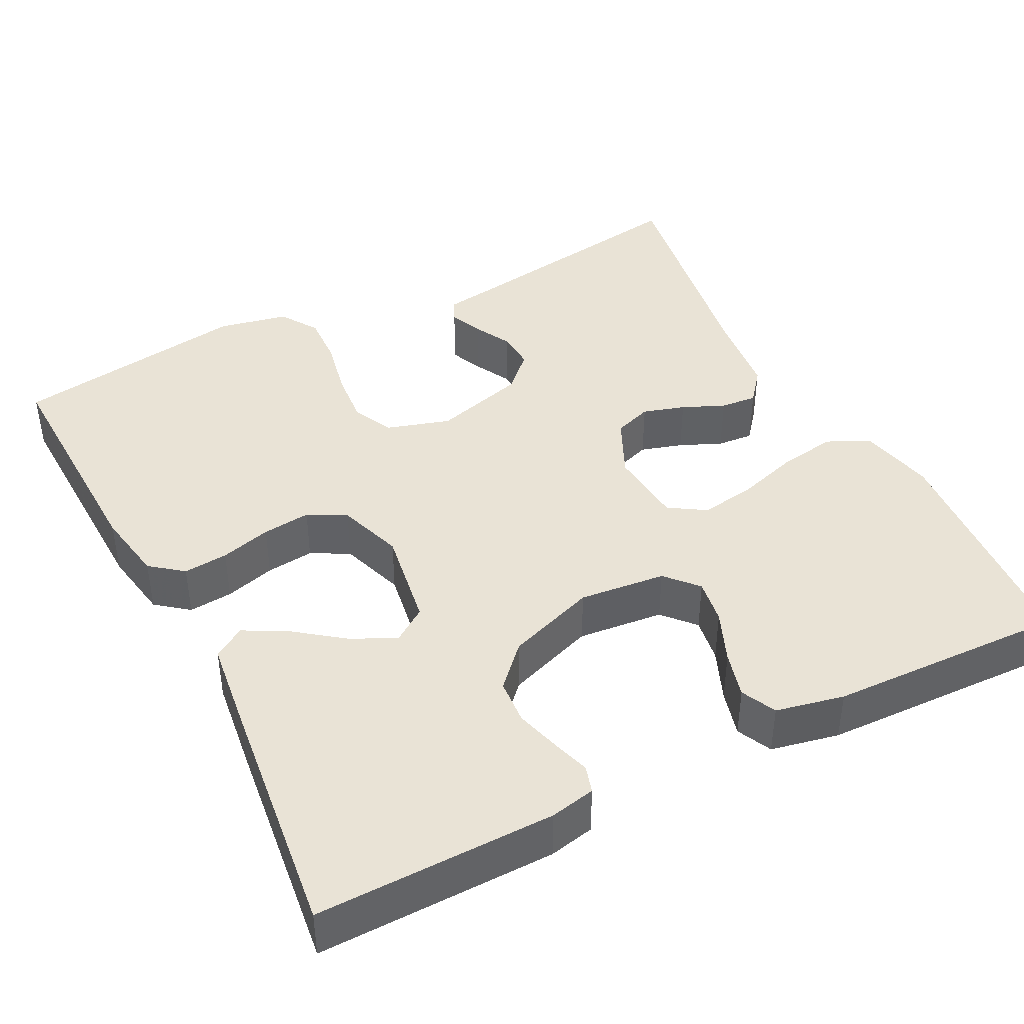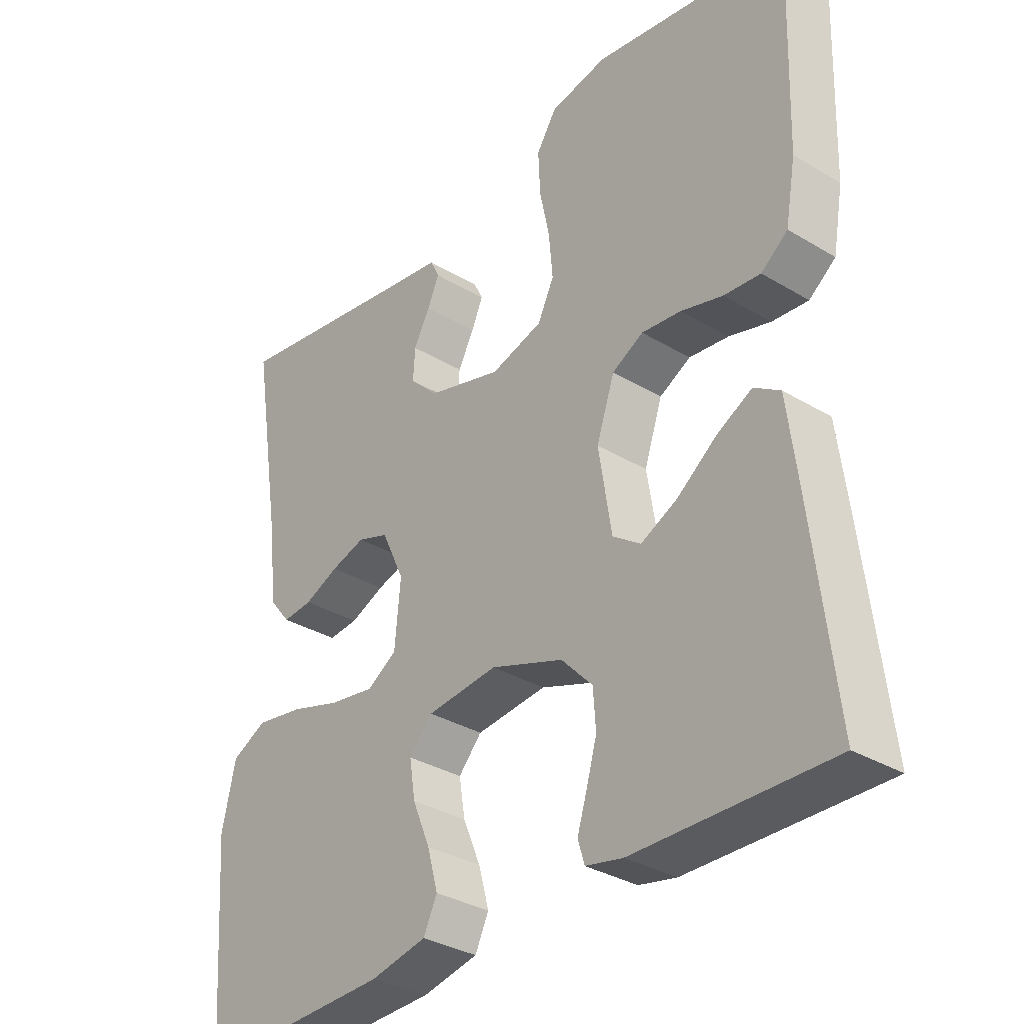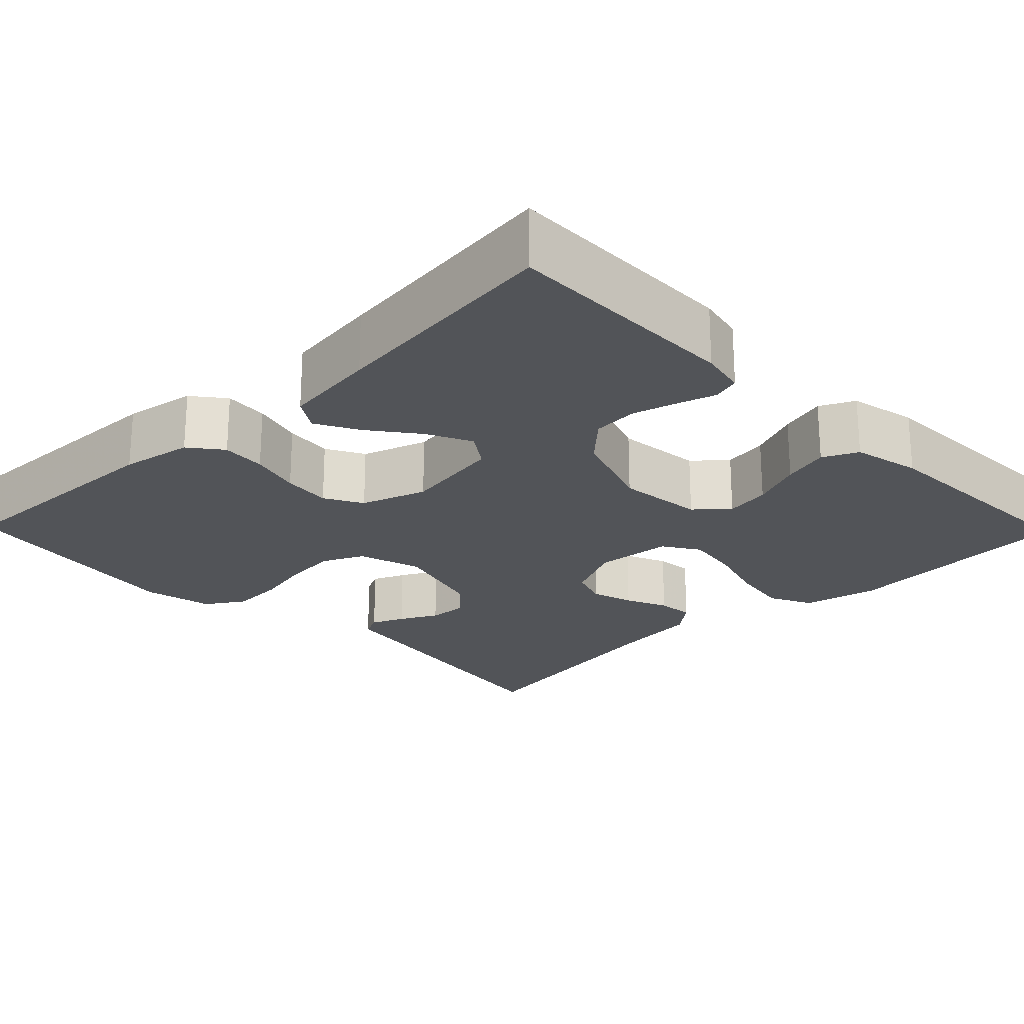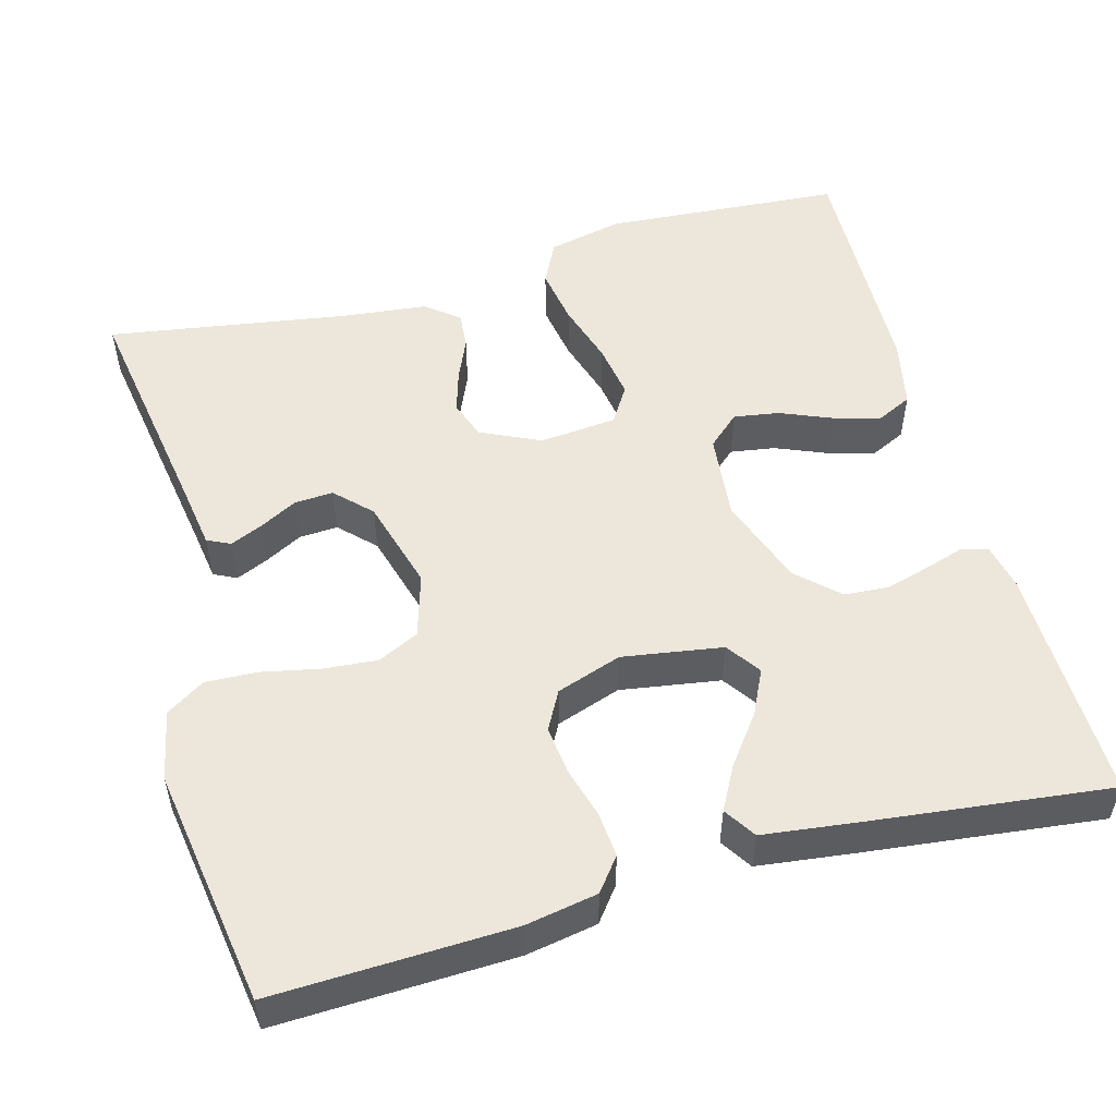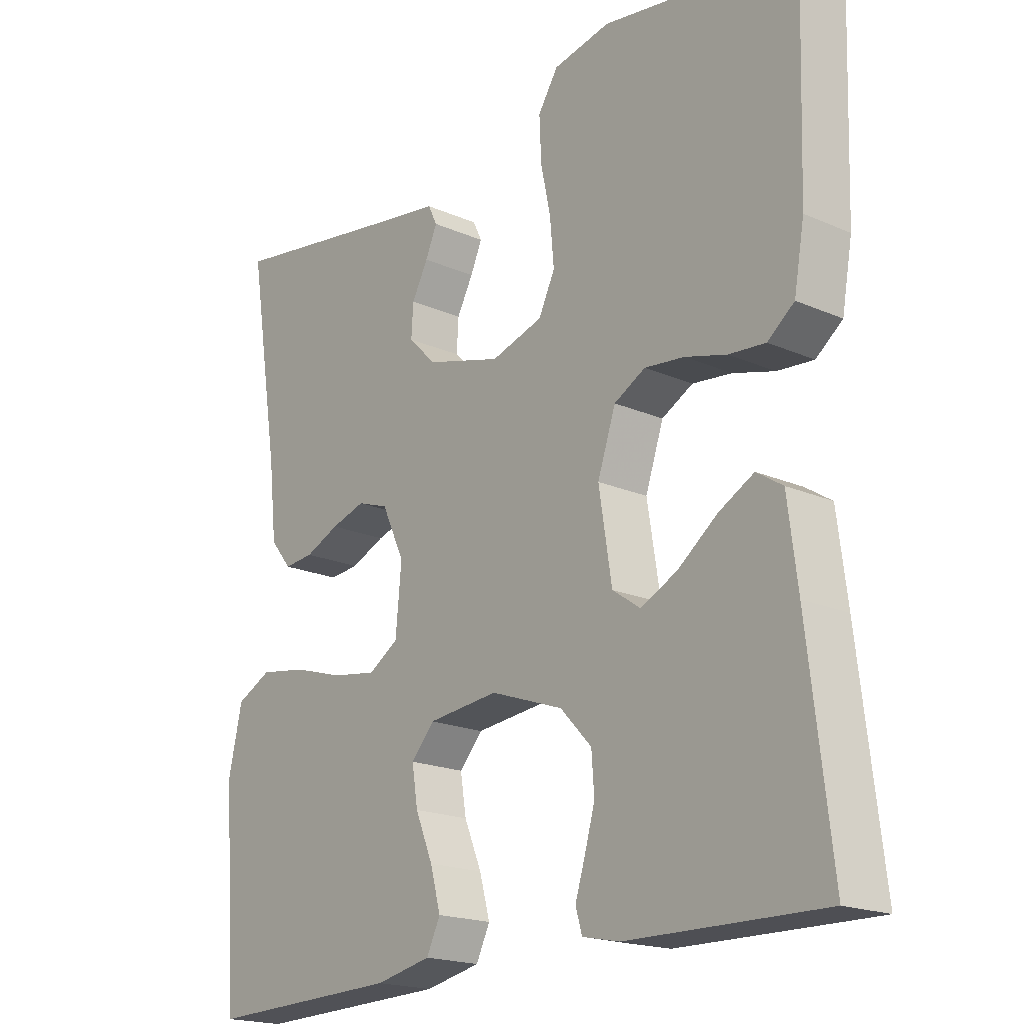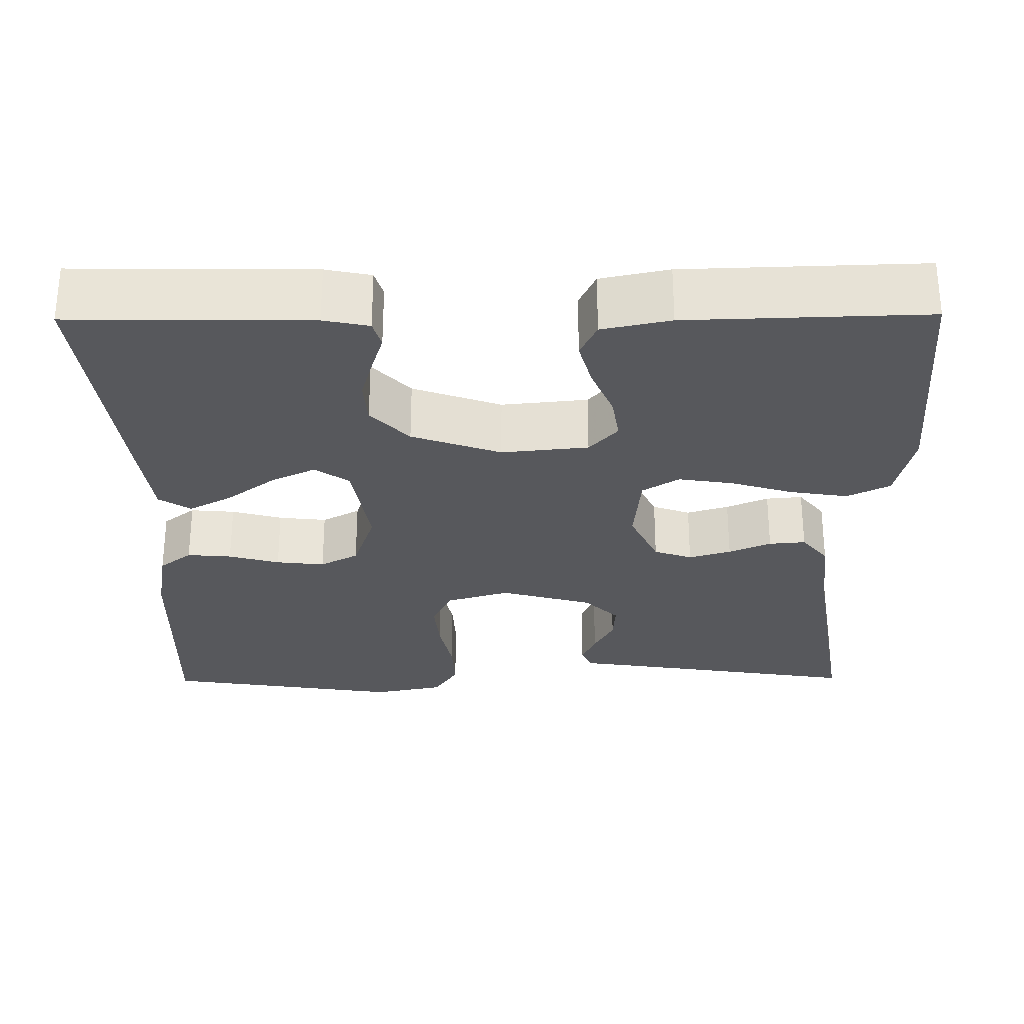
<metadata>
{"format":"obj","ext":"obj","renderer":"f3d","projection":"perspective","resolution":1024,"background":"white","views":[{"elev":42.0,"azim":153.0,"up":"+Y"},{"elev":-33.2,"azim":50.4,"up":"+Z"},{"elev":-22.8,"azim":134.3,"up":"+Y"},{"elev":52.7,"azim":74.6,"up":"+Y"},{"elev":-19.1,"azim":50.3,"up":"+Z"},{"elev":-28.6,"azim":-179.4,"up":"+Y"}]}
</metadata>
<code>
v -0.5 0.07 -0.5
v -0.522 0.07 -0.2
v -0.501 0.07 -0.106
v -0.447 0.07 -0.079
v -0.374 0.07 -0.091
v -0.296 0.07 -0.115
v -0.227 0.07 -0.126
v -0.181 0.07 -0.097
v -0.172 0.07 0
v -0.207 0.07 0.075
v -0.255 0.07 0.092
v -0.308 0.07 0.076
v -0.361 0.07 0.053
v -0.407 0.07 0.049
v -0.44 0.07 0.09
v -0.452 0.07 0.2
v -0.5 0.07 0.5
v -0.2 0.07 0.452
v -0.127 0.07 0.441
v -0.113 0.07 0.412
v -0.131 0.07 0.371
v -0.156 0.07 0.324
v -0.159 0.07 0.275
v -0.116 0.07 0.232
v 0 0.07 0.199
v 0.08 0.07 0.223
v 0.105 0.07 0.275
v 0.099 0.07 0.343
v 0.084 0.07 0.415
v 0.081 0.07 0.481
v 0.112 0.07 0.529
v 0.2 0.07 0.547
v 0.5 0.07 0.5
v 0.49 0.07 0.2
v 0.474 0.07 0.11
v 0.433 0.07 0.078
v 0.377 0.07 0.083
v 0.313 0.07 0.101
v 0.252 0.07 0.108
v 0.204 0.07 0.082
v 0.176 0.07 0
v 0.196 0.07 -0.126
v 0.239 0.07 -0.156
v 0.295 0.07 -0.129
v 0.356 0.07 -0.083
v 0.41 0.07 -0.054
v 0.45 0.07 -0.08
v 0.465 0.07 -0.2
v 0.5 0.07 -0.5
v 0.2 0.07 -0.495
v 0.143 0.07 -0.483
v 0.133 0.07 -0.449
v 0.148 0.07 -0.401
v 0.164 0.07 -0.345
v 0.16 0.07 -0.288
v 0.112 0.07 -0.237
v 0 0.07 -0.197
v -0.109 0.07 -0.208
v -0.145 0.07 -0.248
v -0.136 0.07 -0.305
v -0.109 0.07 -0.37
v -0.093 0.07 -0.429
v -0.114 0.07 -0.473
v -0.2 0.07 -0.491
v -0.5 0 -0.5
v -0.522 0 -0.2
v -0.501 0 -0.106
v -0.447 0 -0.079
v -0.374 0 -0.091
v -0.296 0 -0.115
v -0.227 0 -0.126
v -0.181 0 -0.097
v -0.172 0 0
v -0.207 0 0.075
v -0.255 0 0.092
v -0.308 0 0.076
v -0.361 0 0.053
v -0.407 0 0.049
v -0.44 0 0.09
v -0.452 0 0.2
v -0.5 0 0.5
v -0.2 0 0.452
v -0.127 0 0.441
v -0.113 0 0.412
v -0.131 0 0.371
v -0.156 0 0.324
v -0.159 0 0.275
v -0.116 0 0.232
v 0 0 0.199
v 0.08 0 0.223
v 0.105 0 0.275
v 0.099 0 0.343
v 0.084 0 0.415
v 0.081 0 0.481
v 0.112 0 0.529
v 0.2 0 0.547
v 0.5 0 0.5
v 0.49 0 0.2
v 0.474 0 0.11
v 0.433 0 0.078
v 0.377 0 0.083
v 0.313 0 0.101
v 0.252 0 0.108
v 0.204 0 0.082
v 0.176 0 0
v 0.196 0 -0.126
v 0.239 0 -0.156
v 0.295 0 -0.129
v 0.356 0 -0.083
v 0.41 0 -0.054
v 0.45 0 -0.08
v 0.465 0 -0.2
v 0.5 0 -0.5
v 0.2 0 -0.495
v 0.143 0 -0.483
v 0.133 0 -0.449
v 0.148 0 -0.401
v 0.164 0 -0.345
v 0.16 0 -0.288
v 0.112 0 -0.237
v 0 0 -0.197
v -0.109 0 -0.208
v -0.145 0 -0.248
v -0.136 0 -0.305
v -0.109 0 -0.37
v -0.093 0 -0.429
v -0.114 0 -0.473
v -0.2 0 -0.491
f 60 61 62 63
f 59 60 63 64
f 50 51 52 53
f 50 53 54
f 49 50 54 55
f 44 45 46 47
f 43 44 47 48
f 35 36 37 38
f 35 38 39
f 34 35 39
f 33 34 39
f 32 33 39 40
f 28 29 30 31
f 27 28 31 32
f 19 20 21 22
f 18 19 22
f 16 17 18 22
f 16 22 23
f 15 16 23 24
f 12 13 14 15
f 11 12 15 24
f 3 4 5 6
f 3 6 7
f 2 3 7
f 59 64 1 2
f 58 59 2 7
f 57 58 7 8
f 56 57 8 9
f 48 49 55 56
f 43 48 56
f 42 43 56 9
f 41 42 9 10
f 27 32 40 41
f 26 27 41
f 25 26 41 10
f 10 11 24 25
f 127 126 125 124
f 128 127 124 123
f 117 116 115 114
f 118 117 114
f 119 118 114 113
f 111 110 109 108
f 112 111 108 107
f 102 101 100 99
f 103 102 99
f 103 99 98
f 103 98 97
f 104 103 97 96
f 95 94 93 92
f 96 95 92 91
f 86 85 84 83
f 86 83 82
f 86 82 81 80
f 87 86 80
f 88 87 80 79
f 79 78 77 76
f 88 79 76 75
f 70 69 68 67
f 71 70 67
f 71 67 66
f 66 65 128 123
f 71 66 123 122
f 72 71 122 121
f 73 72 121 120
f 120 119 113 112
f 120 112 107
f 73 120 107 106
f 74 73 106 105
f 105 104 96 91
f 105 91 90
f 74 105 90 89
f 89 88 75 74
f 1 65 66 2
f 2 66 67 3
f 3 67 68 4
f 4 68 69 5
f 5 69 70 6
f 6 70 71 7
f 7 71 72 8
f 8 72 73 9
f 9 73 74 10
f 10 74 75 11
f 11 75 76 12
f 12 76 77 13
f 13 77 78 14
f 14 78 79 15
f 15 79 80 16
f 16 80 81 17
f 17 81 82 18
f 18 82 83 19
f 19 83 84 20
f 20 84 85 21
f 21 85 86 22
f 22 86 87 23
f 23 87 88 24
f 24 88 89 25
f 25 89 90 26
f 26 90 91 27
f 27 91 92 28
f 28 92 93 29
f 29 93 94 30
f 30 94 95 31
f 31 95 96 32
f 32 96 97 33
f 33 97 98 34
f 34 98 99 35
f 35 99 100 36
f 36 100 101 37
f 37 101 102 38
f 38 102 103 39
f 39 103 104 40
f 40 104 105 41
f 41 105 106 42
f 42 106 107 43
f 43 107 108 44
f 44 108 109 45
f 45 109 110 46
f 46 110 111 47
f 47 111 112 48
f 48 112 113 49
f 49 113 114 50
f 50 114 115 51
f 51 115 116 52
f 52 116 117 53
f 53 117 118 54
f 54 118 119 55
f 55 119 120 56
f 56 120 121 57
f 57 121 122 58
f 58 122 123 59
f 59 123 124 60
f 60 124 125 61
f 61 125 126 62
f 62 126 127 63
f 63 127 128 64
f 64 128 65 1

</code>
